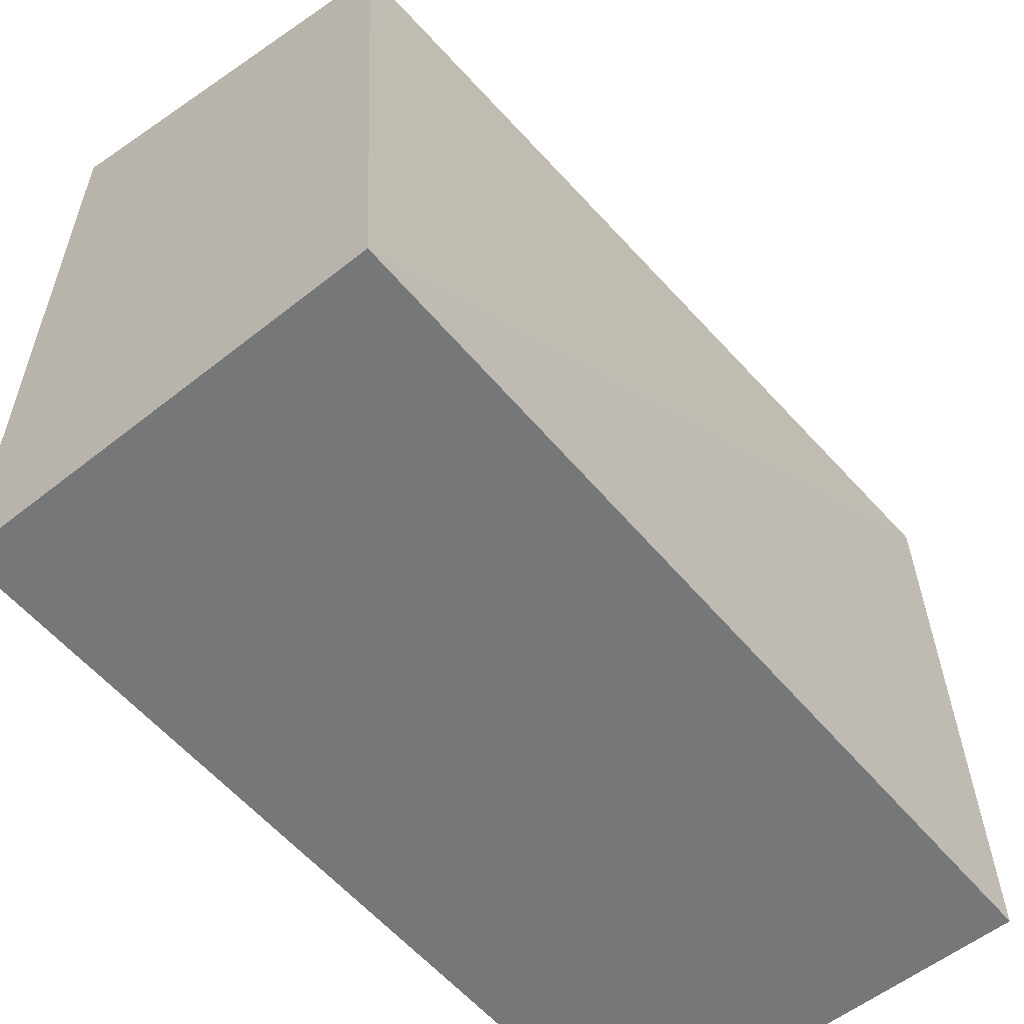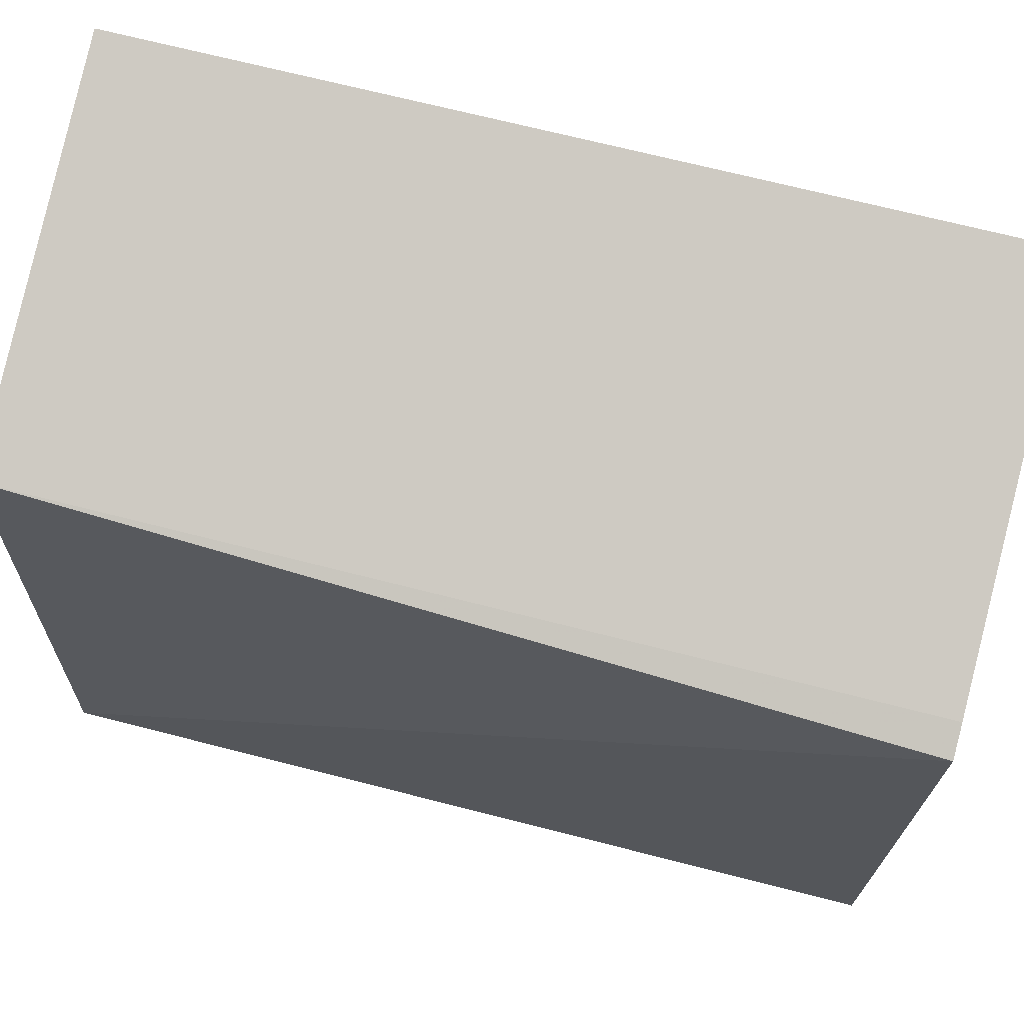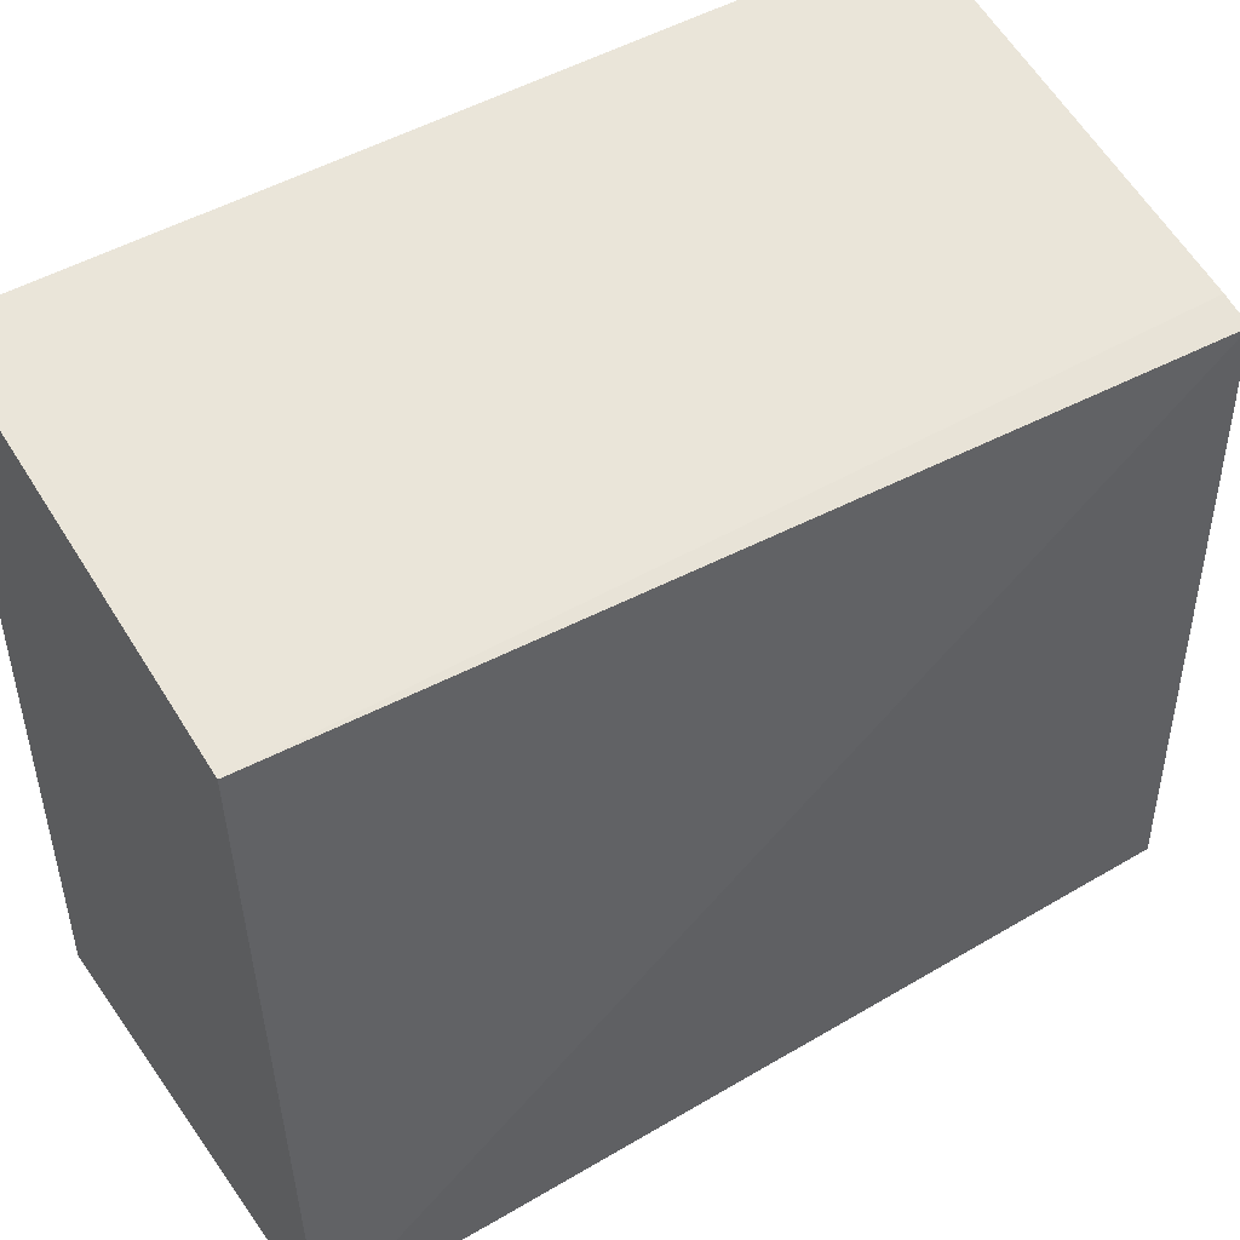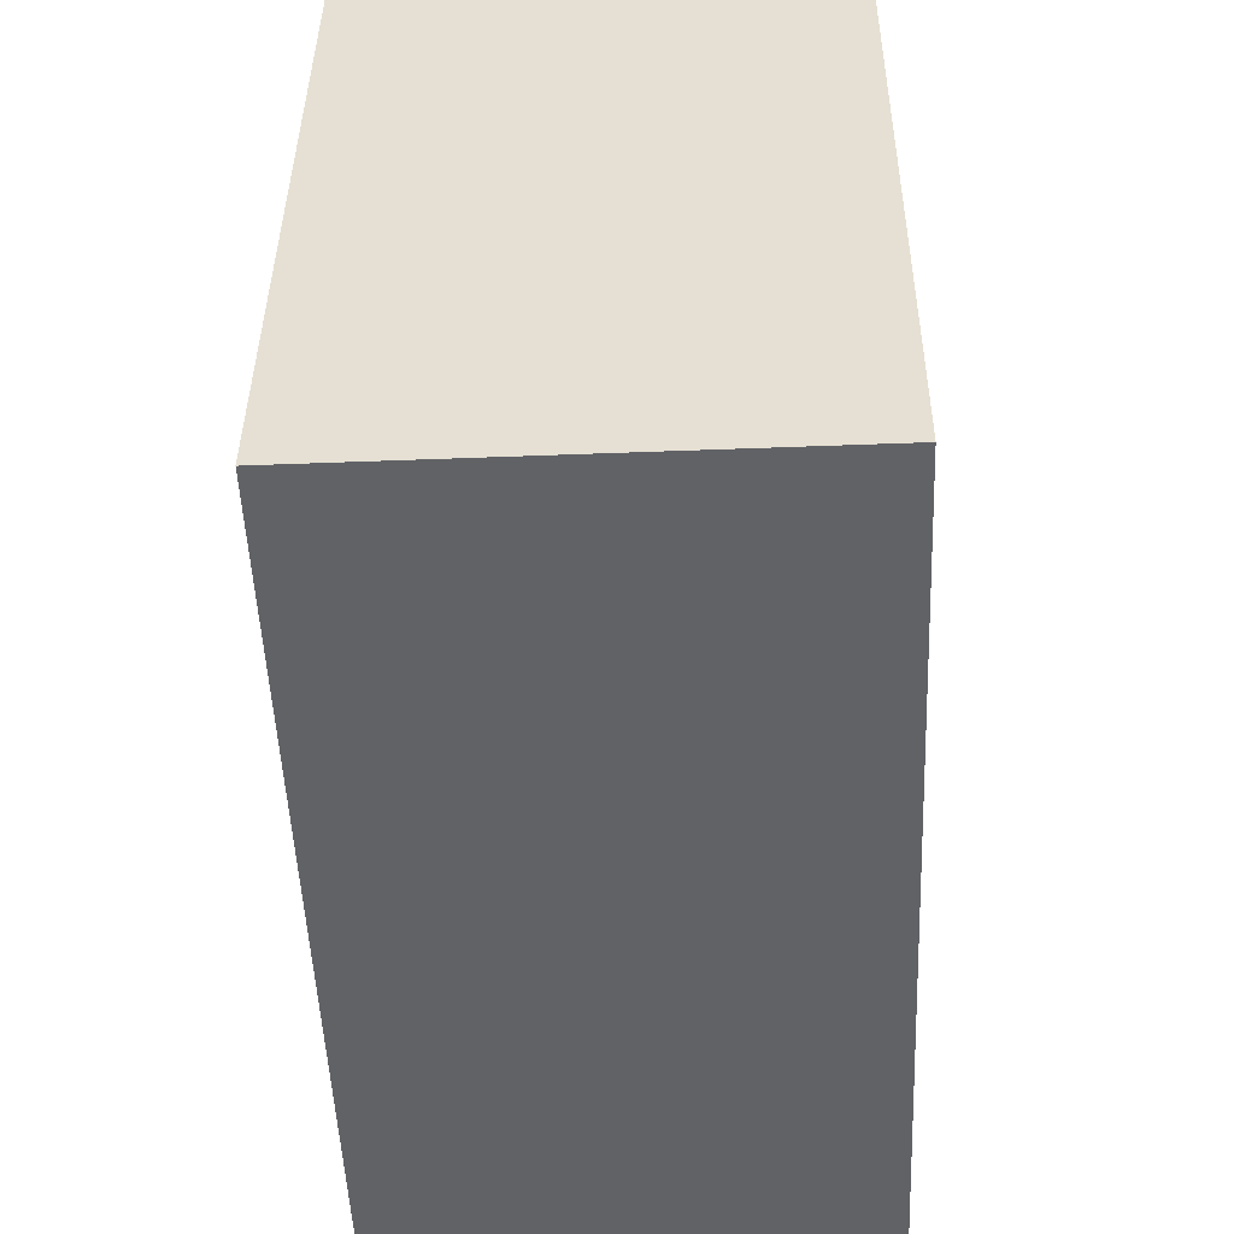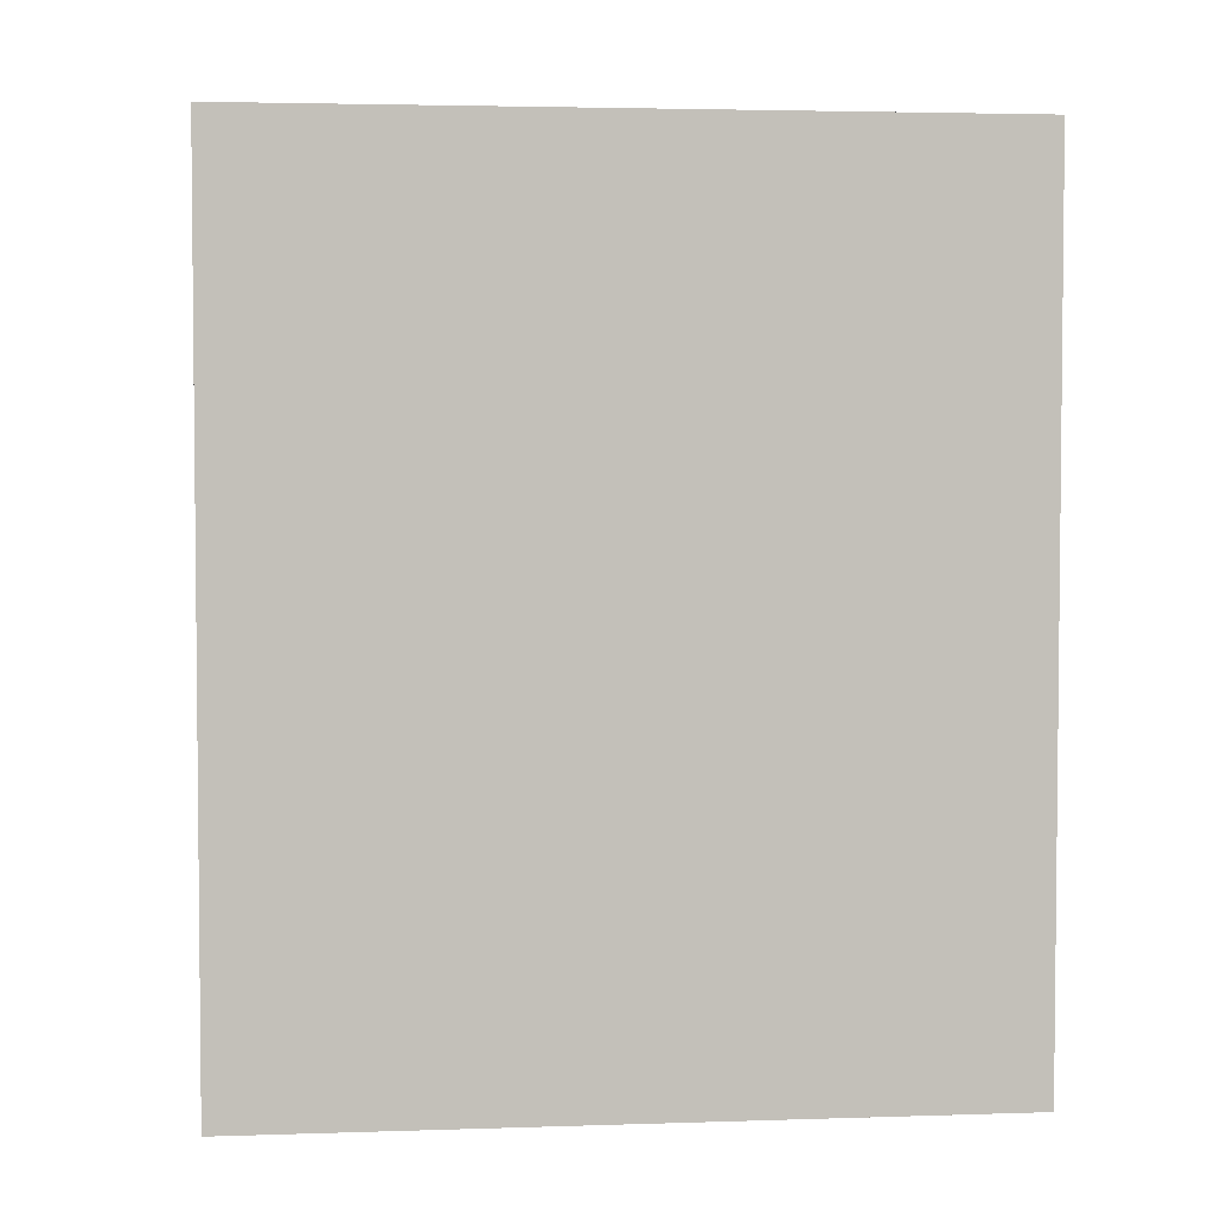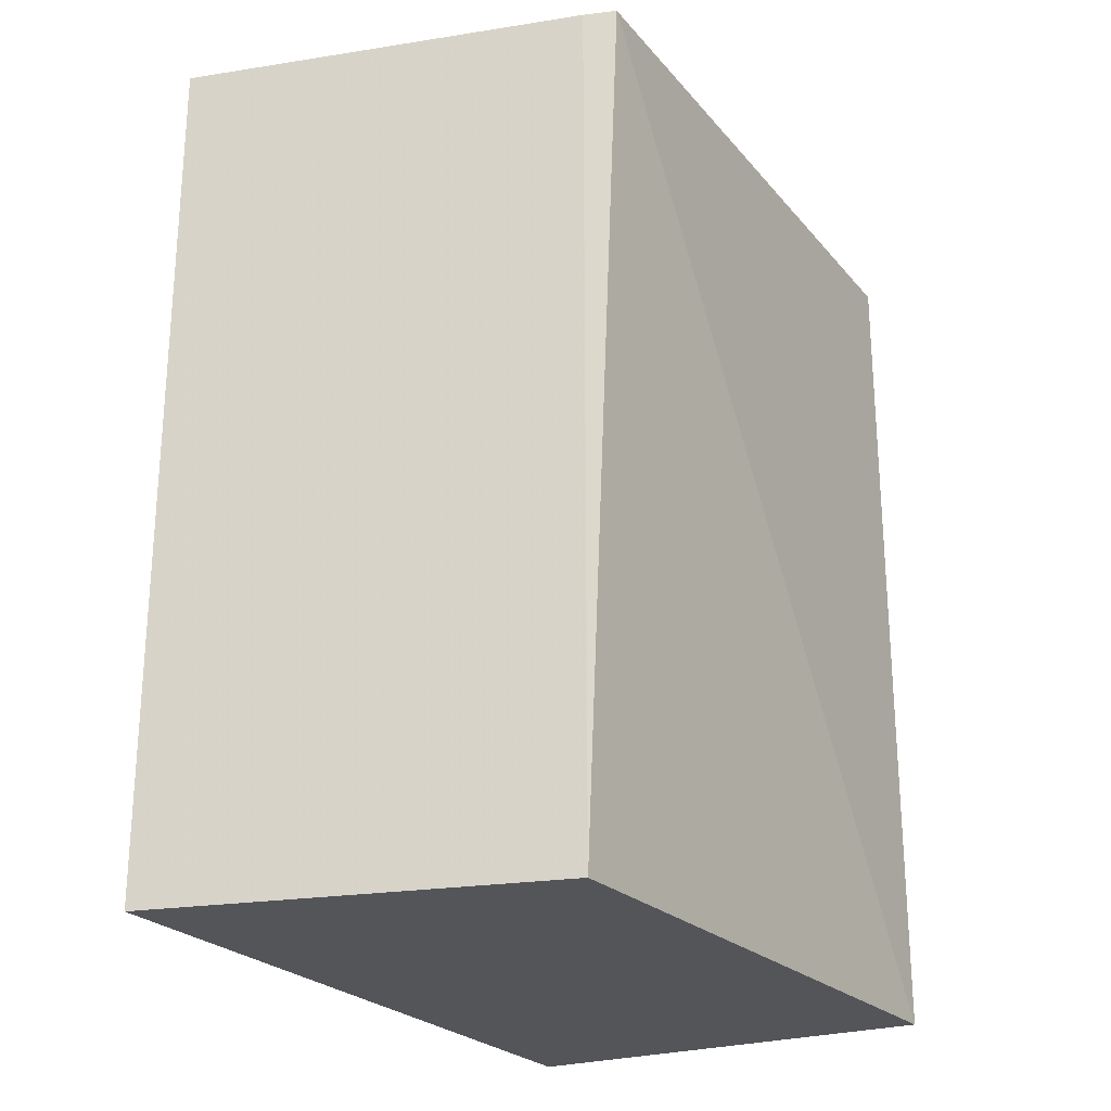
<metadata>
{"format":"obj","ext":"obj","renderer":"f3d","projection":"perspective","resolution":1024,"background":"white","views":[{"elev":-57.0,"azim":-140.5,"up":"+Y"},{"elev":70.5,"azim":-75.7,"up":"+Y"},{"elev":47.1,"azim":-123.7,"up":"+Y"},{"elev":-50.7,"azim":2.4,"up":"+Y"},{"elev":3.5,"azim":83.5,"up":"+Z"},{"elev":-24.2,"azim":-150.9,"up":"+Z"}]}
</metadata>
<code>
v -0.01946 0.09792 0.05301
v -0.01957 0.07724 0.05301
v -0.01957 0.07724 0.02878
v -0.03058 0.09504 0.02878
v -0.03168 0.07724 0.05301
v -0.01946 0.09792 0.02878
v -0.03147 0.09475 0.05301
v -0.03168 0.07724 0.02878
v -0.03058 0.09504 0.05301
f 1 2 3
f 5 3 2
f 6 1 3
f 6 3 4
f 6 4 1
f 8 4 3
f 8 3 5
f 8 7 4
f 8 5 7
f 9 1 4
f 9 4 7
f 9 2 1
f 9 7 5
f 9 5 2

</code>
